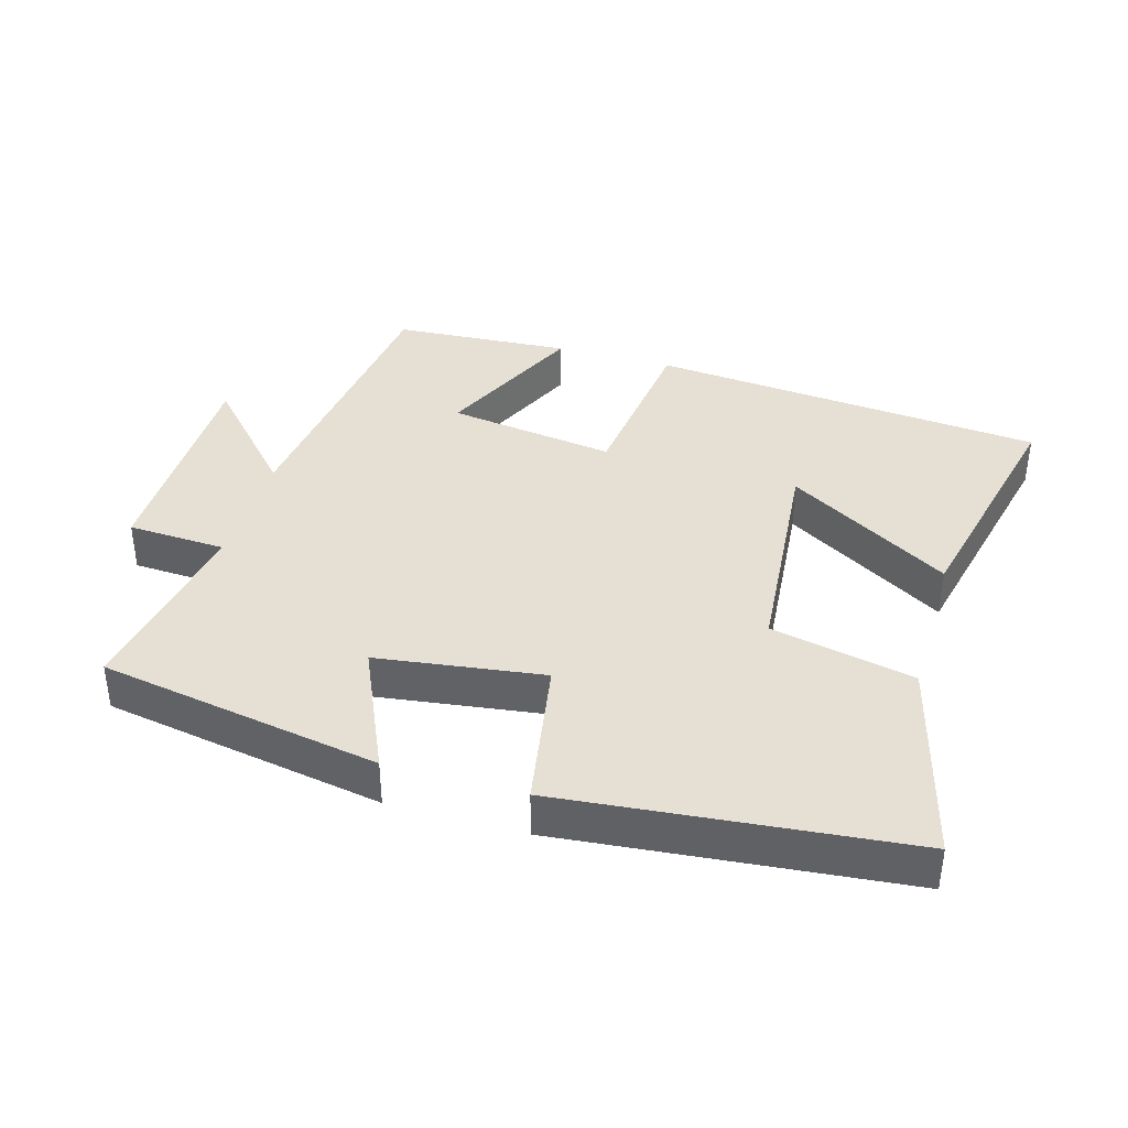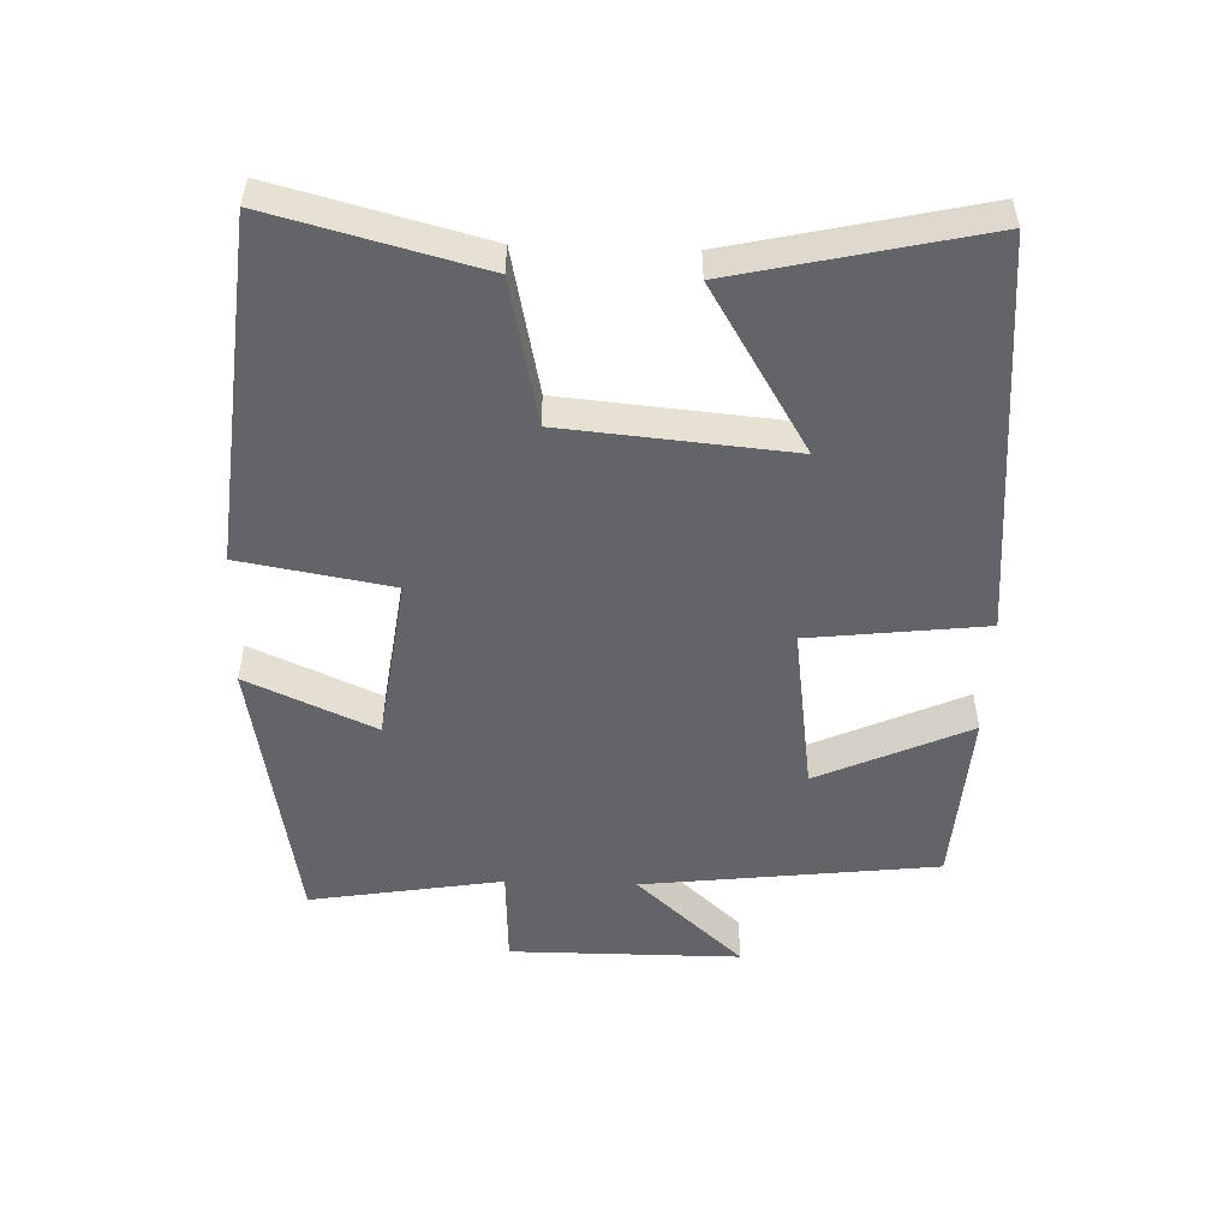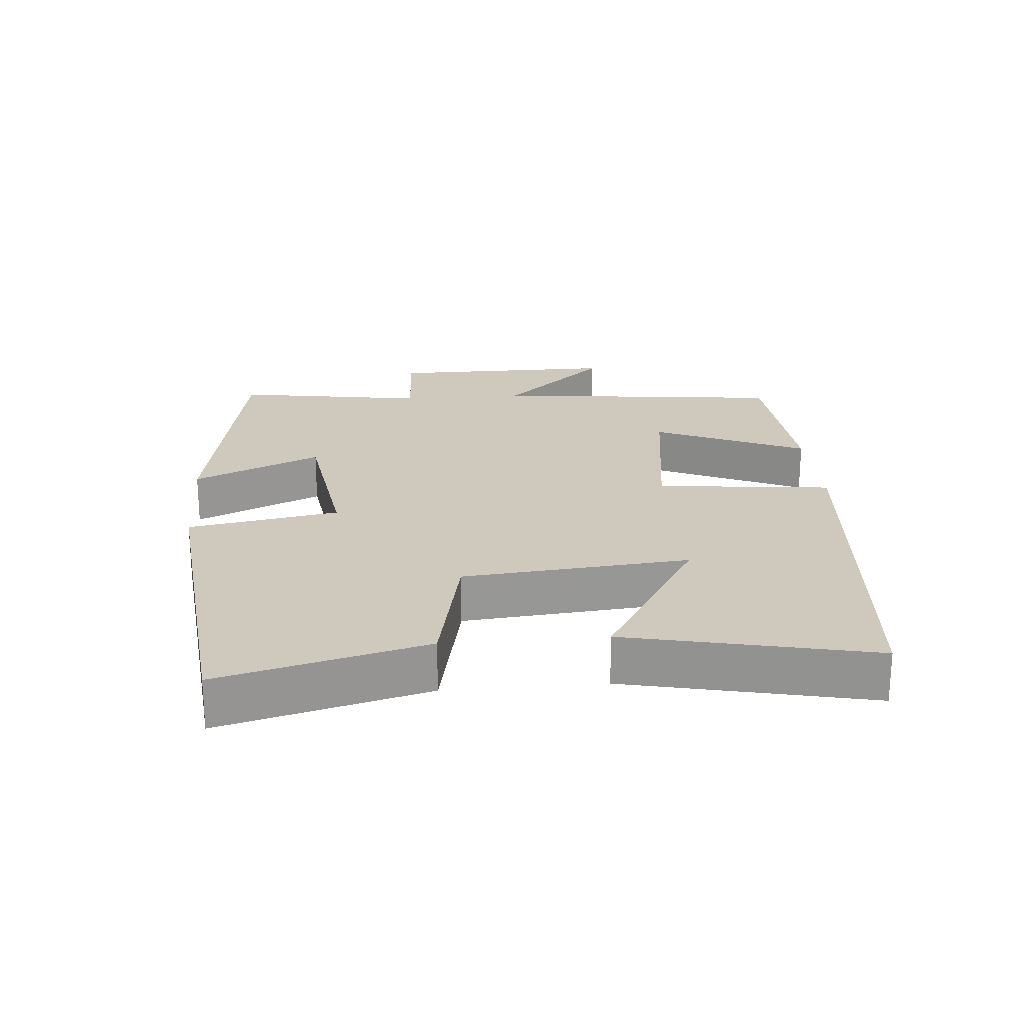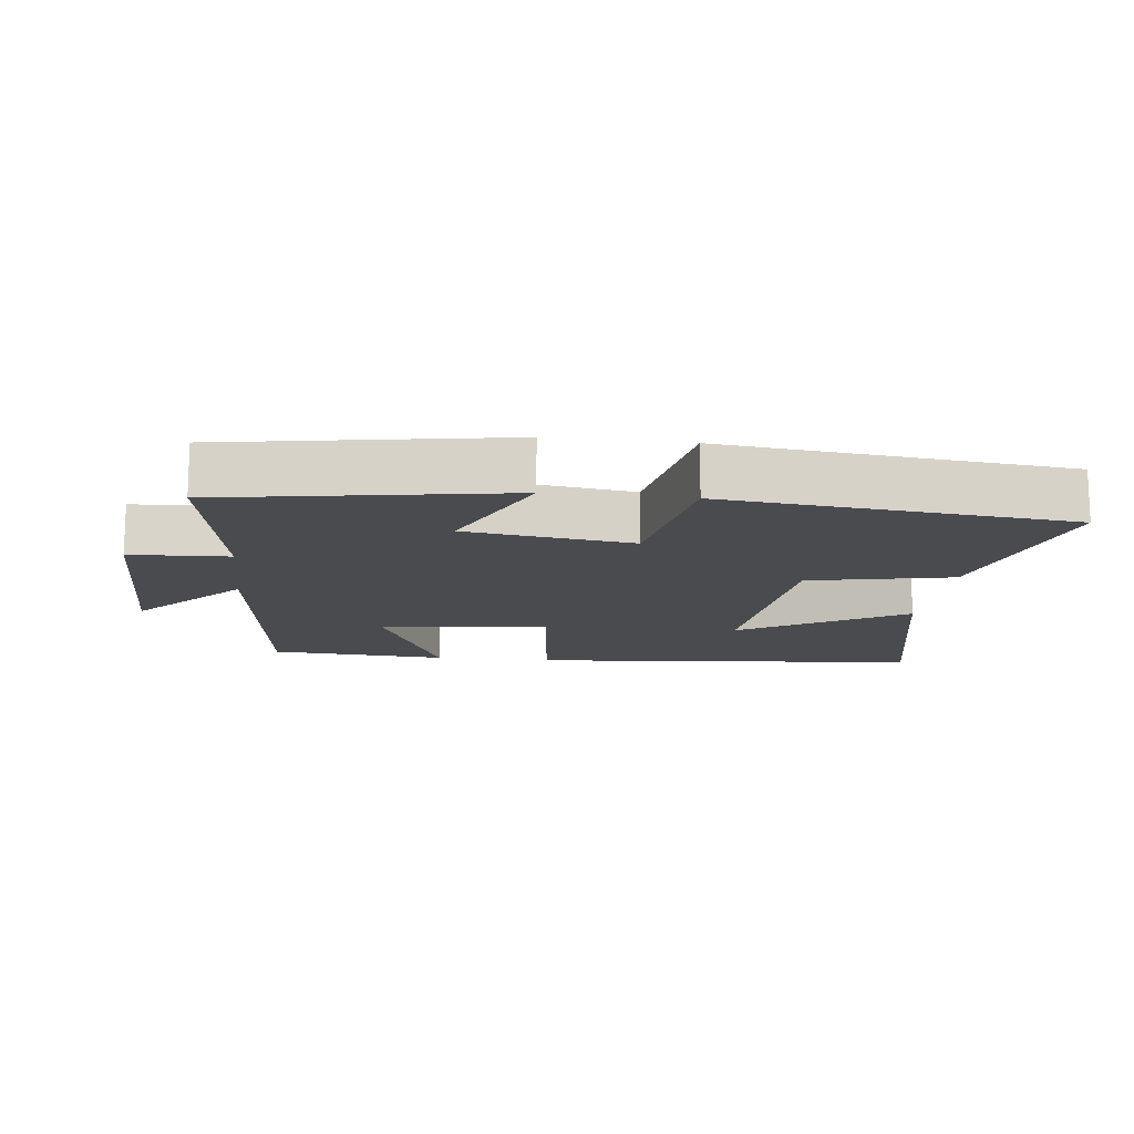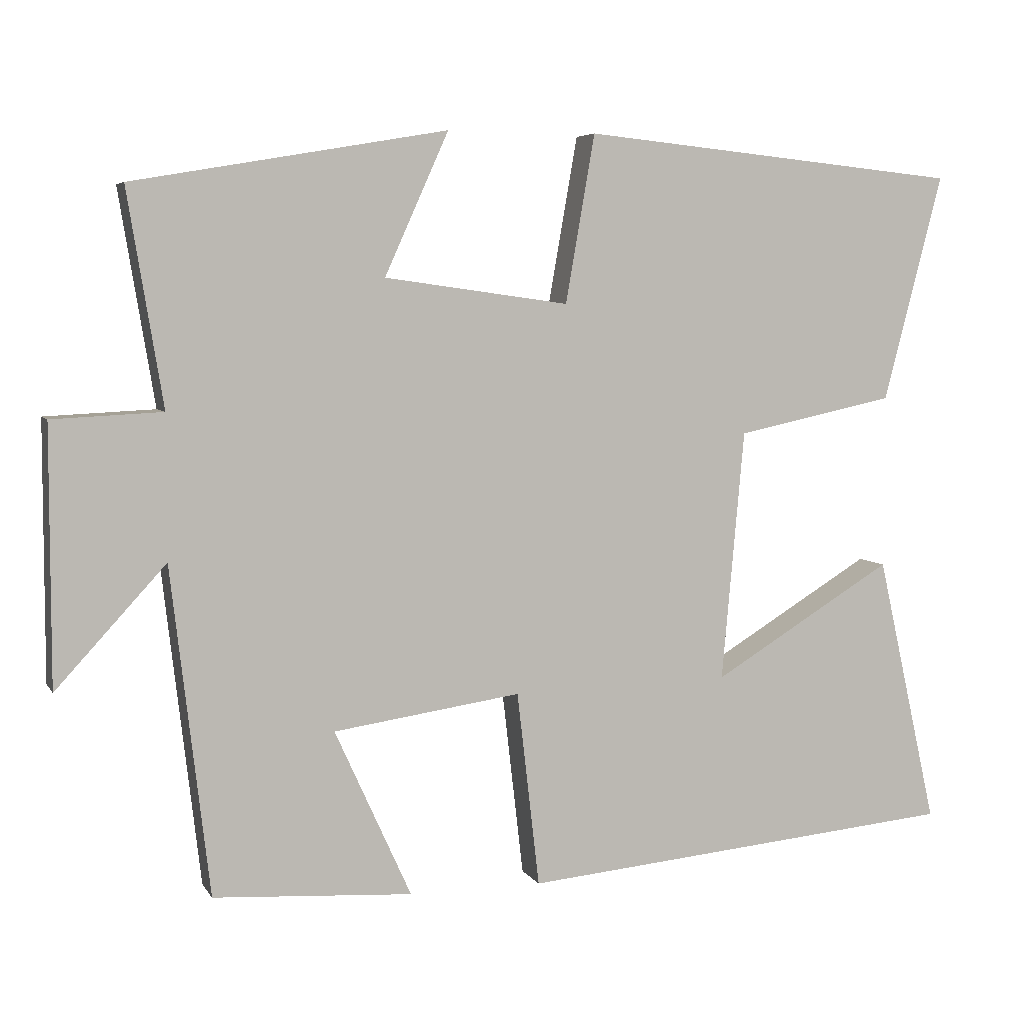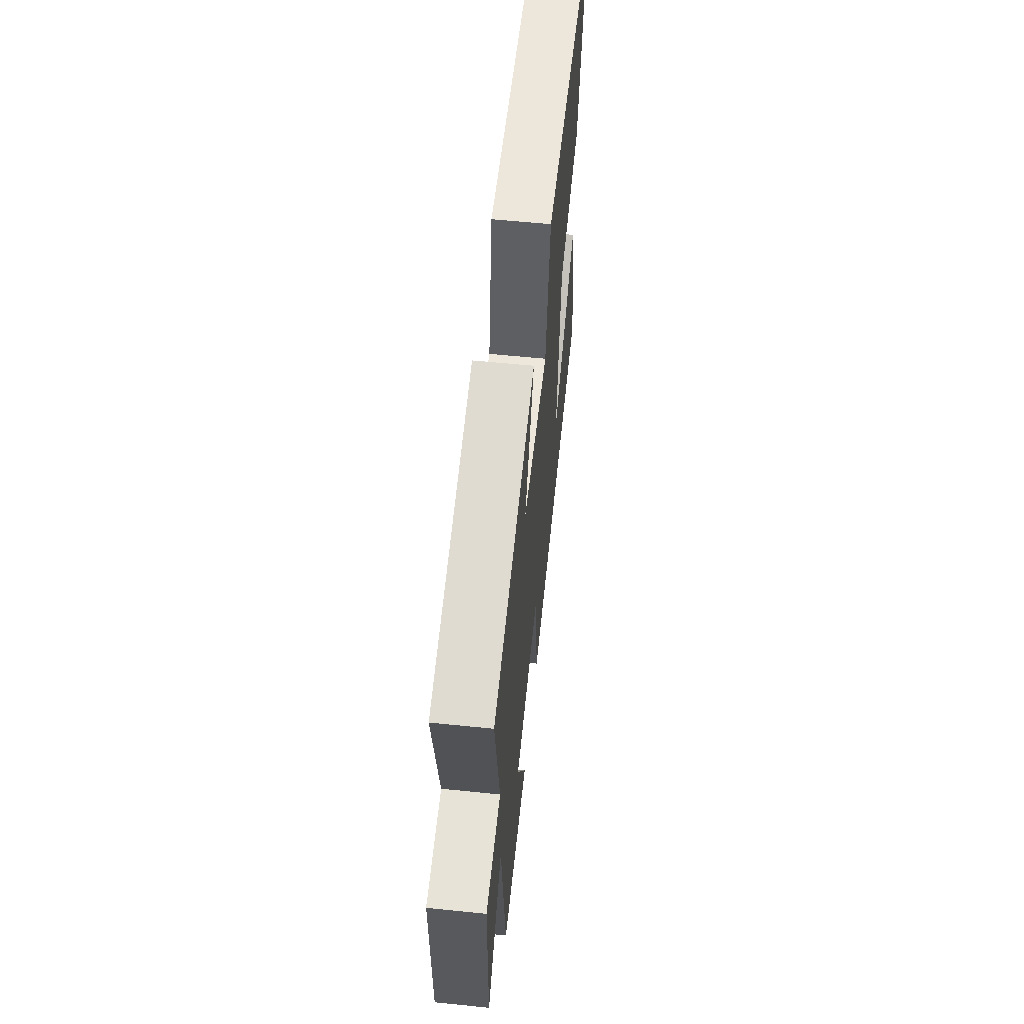
<metadata>
{"format":"obj","ext":"obj","renderer":"f3d","projection":"perspective","resolution":1024,"background":"white","views":[{"elev":38.2,"azim":16.3,"up":"+Y"},{"elev":-51.3,"azim":88.1,"up":"+Y"},{"elev":22.3,"azim":85.0,"up":"+Y"},{"elev":-14.0,"azim":-6.9,"up":"+Y"},{"elev":5.5,"azim":-17.8,"up":"+Z"},{"elev":59.8,"azim":-84.0,"up":"+Z"}]}
</metadata>
<code>
v -0.547 0.07 0.428
v -0.13 0.07 0.5
v -0.215 0.07 0.311
v 0.031 0.07 0.277
v 0.07 0.07 0.5
v 0.579 0.07 0.449
v 0.5 0.07 0.146
v 0.288 0.07 0.101
v 0.258 0.07 -0.233
v 0.5 0.07 -0.086
v 0.581 0.07 -0.446
v -0.006 0.07 -0.5
v -0.036 0.07 -0.24
v -0.286 0.07 -0.276
v -0.184 0.07 -0.5
v -0.449 0.07 -0.483
v -0.5 0.07 -0.047
v -0.646 0.07 -0.206
v -0.646 0.07 0.136
v -0.5 0.07 0.143
v -0.547 0 0.428
v -0.13 0 0.5
v -0.215 0 0.311
v 0.031 0 0.277
v 0.07 0 0.5
v 0.579 0 0.449
v 0.5 0 0.146
v 0.288 0 0.101
v 0.258 0 -0.233
v 0.5 0 -0.086
v 0.581 0 -0.446
v -0.006 0 -0.5
v -0.036 0 -0.24
v -0.286 0 -0.276
v -0.184 0 -0.5
v -0.449 0 -0.483
v -0.5 0 -0.047
v -0.646 0 -0.206
v -0.646 0 0.136
v -0.5 0 0.143
f 17 18 19 20
f 16 17 20
f 15 16 20
f 14 15 20
f 13 14 20 1
f 11 12 13
f 9 10 11
f 9 11 13
f 8 9 13 1
f 6 7 8
f 5 6 8
f 4 5 8
f 3 4 8
f 1 2 3
f 1 3 8
f 40 39 38 37
f 40 37 36
f 40 36 35
f 40 35 34
f 21 40 34 33
f 33 32 31
f 31 30 29
f 33 31 29
f 21 33 29 28
f 28 27 26
f 28 26 25
f 28 25 24
f 28 24 23
f 23 22 21
f 28 23 21
f 1 21 22 2
f 2 22 23 3
f 3 23 24 4
f 4 24 25 5
f 5 25 26 6
f 6 26 27 7
f 7 27 28 8
f 8 28 29 9
f 9 29 30 10
f 10 30 31 11
f 11 31 32 12
f 12 32 33 13
f 13 33 34 14
f 14 34 35 15
f 15 35 36 16
f 16 36 37 17
f 17 37 38 18
f 18 38 39 19
f 19 39 40 20
f 20 40 21 1

</code>
